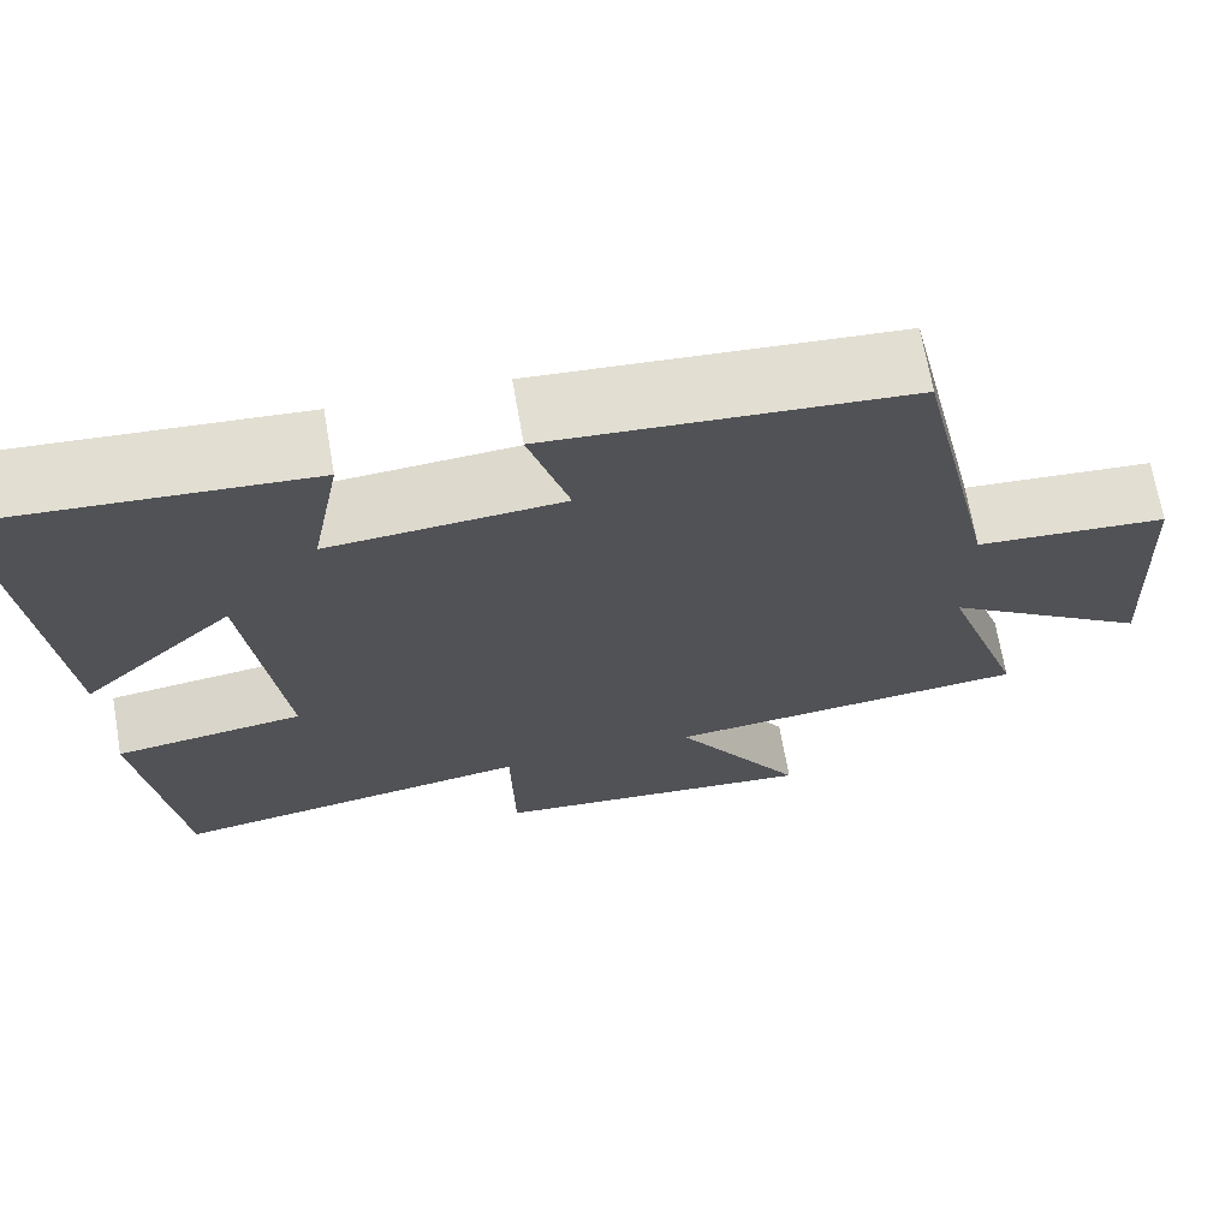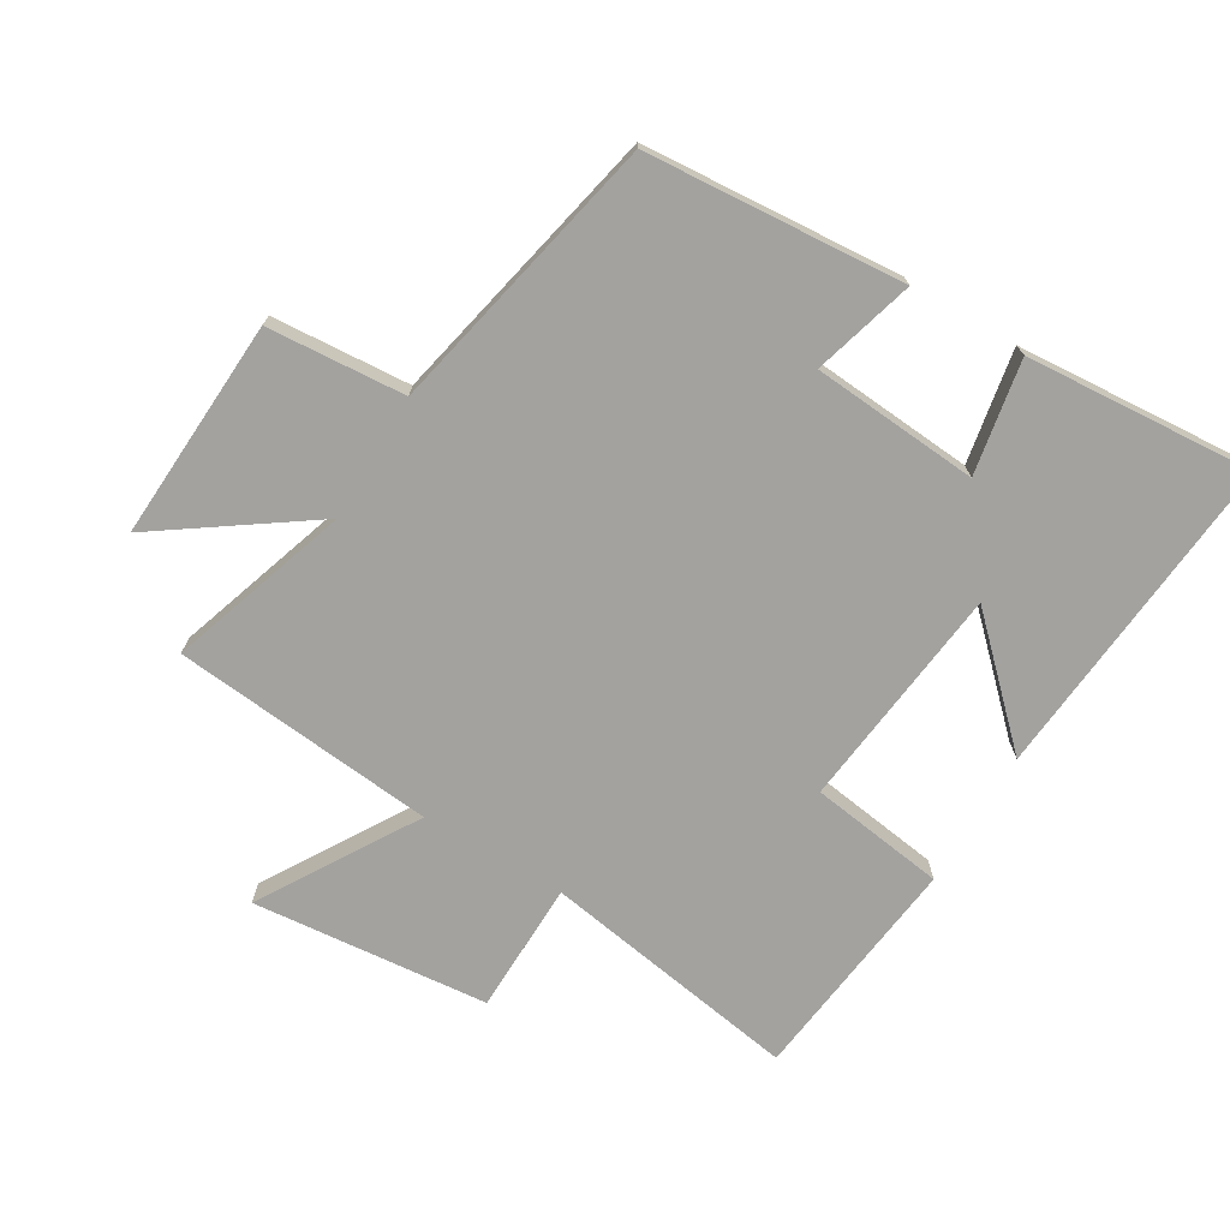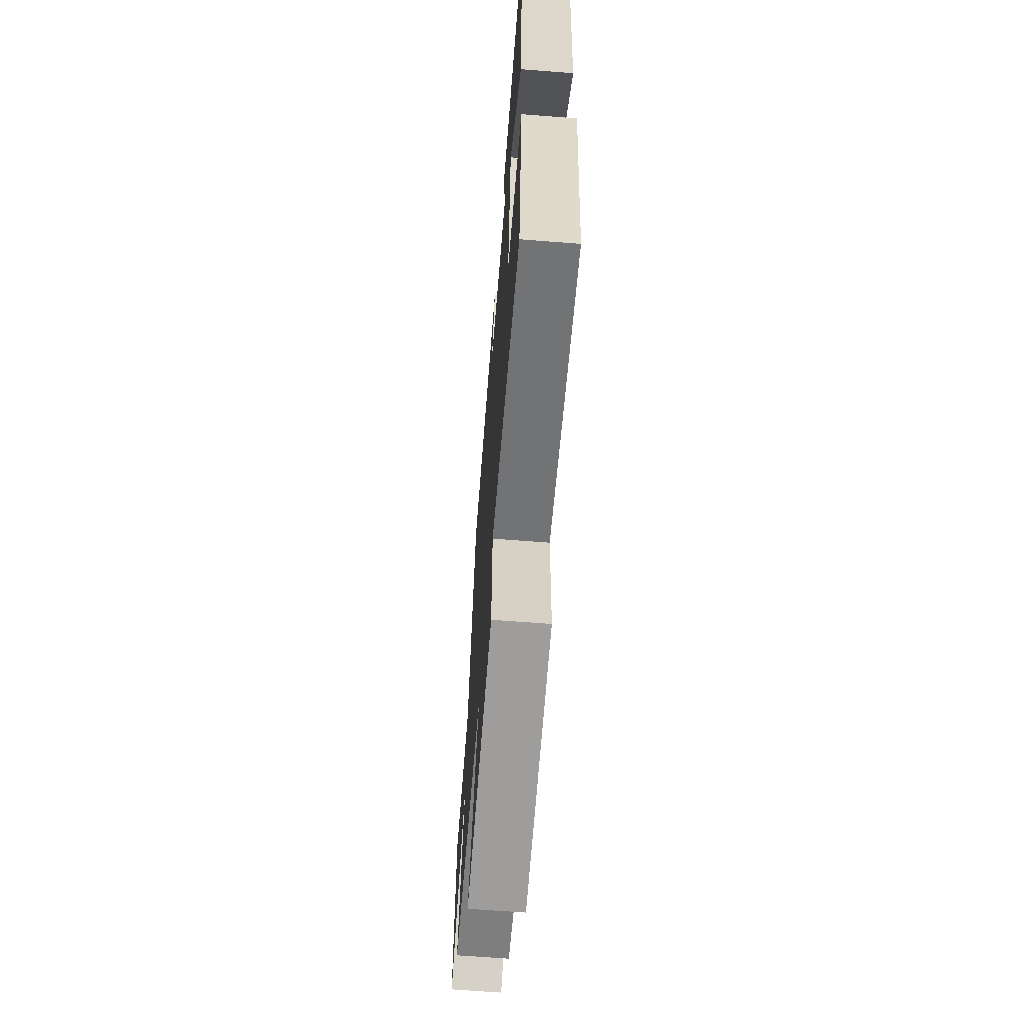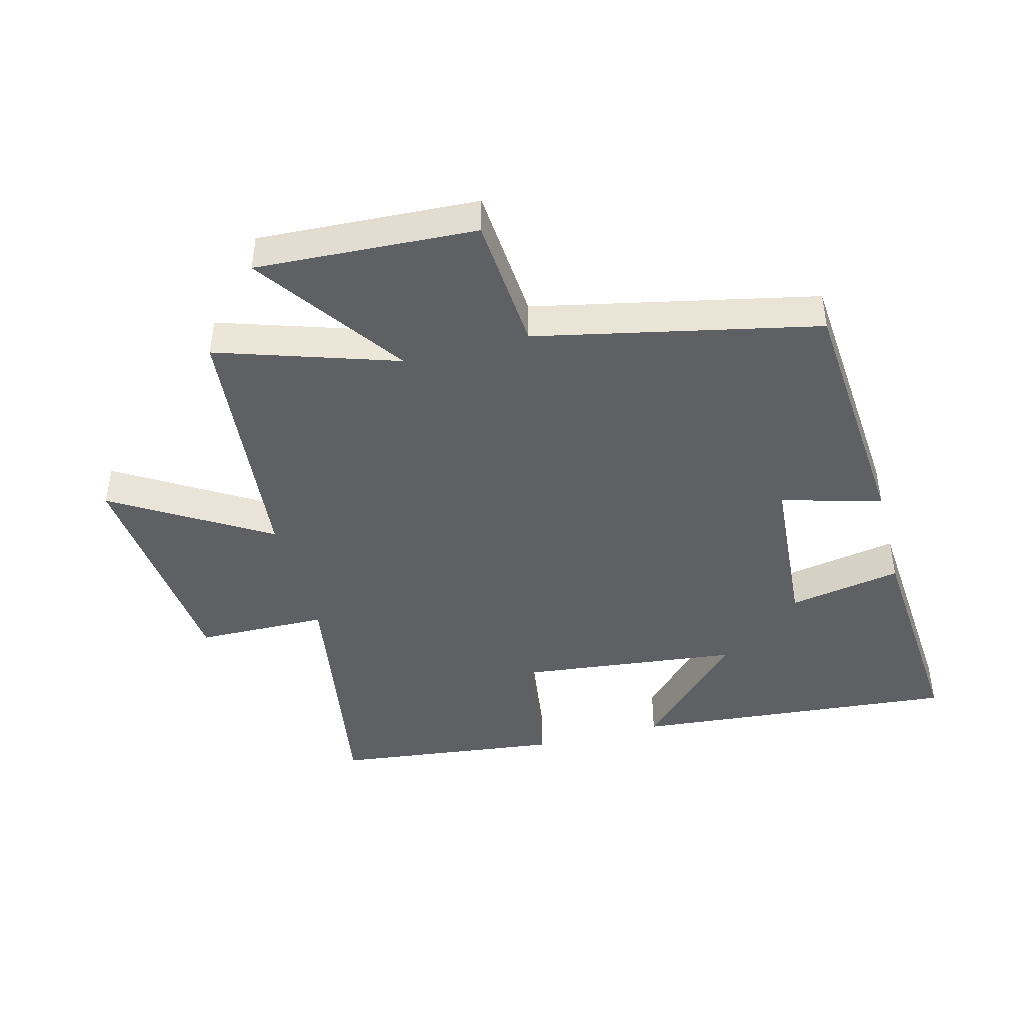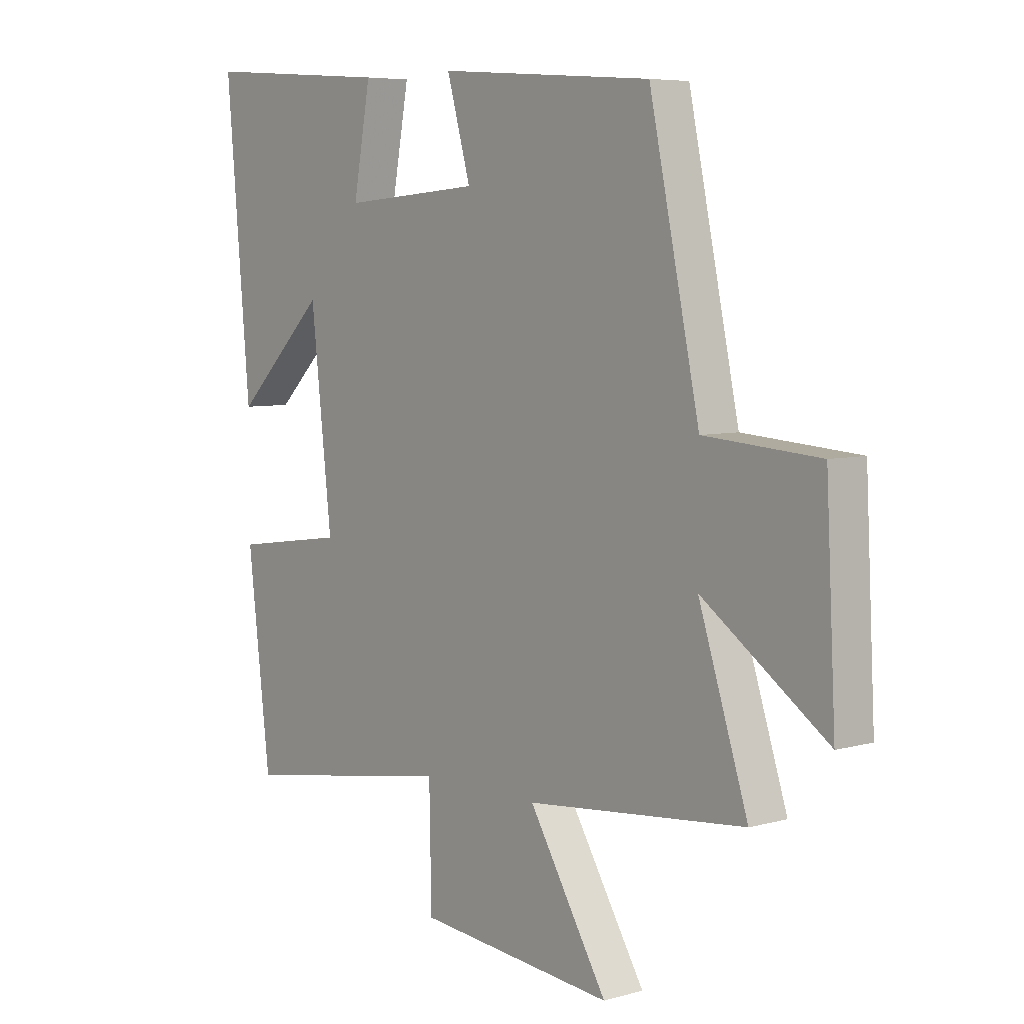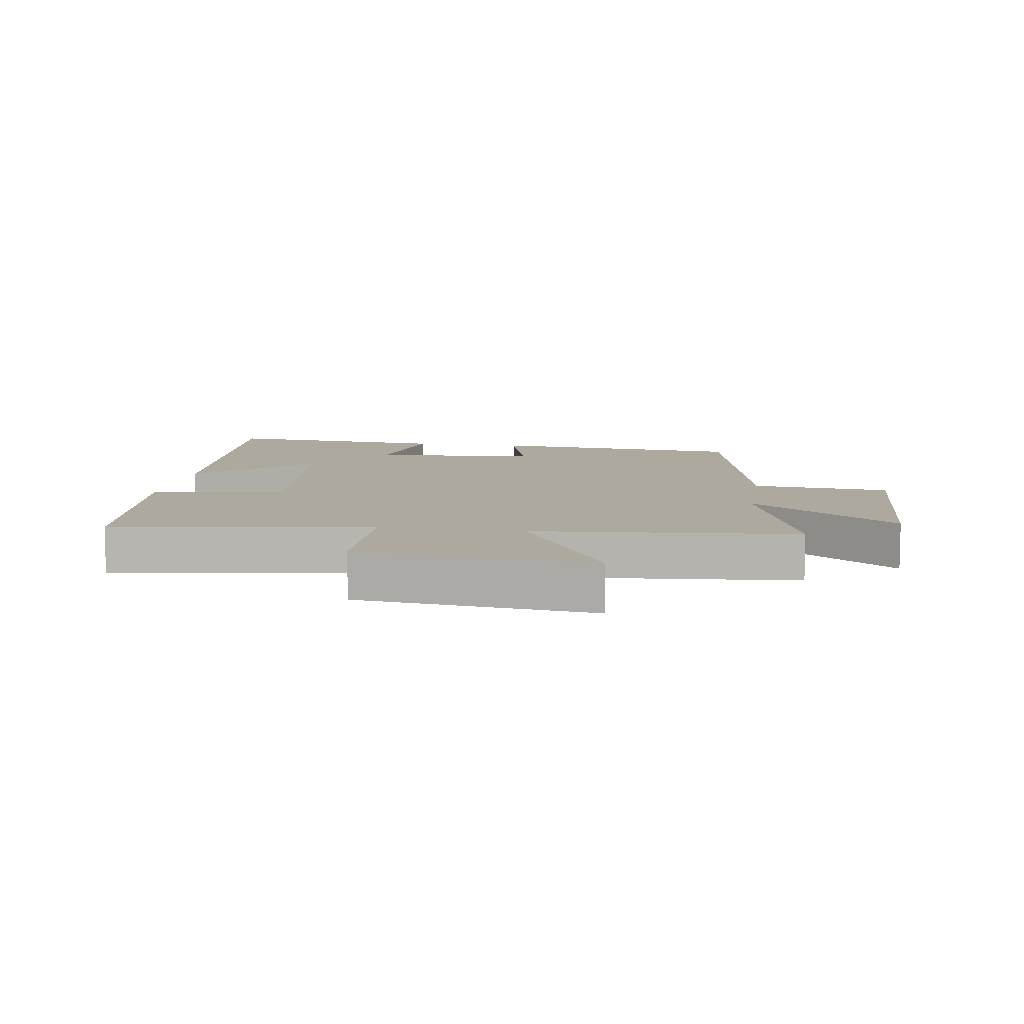
<metadata>
{"format":"obj","ext":"obj","renderer":"f3d","projection":"perspective","resolution":1024,"background":"white","views":[{"elev":69.6,"azim":170.1,"up":"+Z"},{"elev":-72.4,"azim":-30.9,"up":"+Y"},{"elev":-65.1,"azim":85.5,"up":"+Z"},{"elev":-43.7,"azim":-75.3,"up":"+Y"},{"elev":6.1,"azim":-130.1,"up":"+Z"},{"elev":9.1,"azim":-170.8,"up":"+Y"}]}
</metadata>
<code>
v -0.593 0.07 -0.46
v -0.5 0.07 -0.176
v -0.735 0.07 -0.34
v -0.717 0.07 0.008
v -0.5 0.07 0.024
v -0.405 0.07 0.469
v 0.001 0.07 0.5
v -0.044 0.07 0.341
v 0.218 0.07 0.321
v 0.185 0.07 0.5
v 0.546 0.07 0.527
v 0.5 0.07 0.01
v 0.327 0.07 0.178
v 0.287 0.07 -0.176
v 0.5 0.07 -0.206
v 0.457 0.07 -0.566
v 0.049 0.07 -0.5
v 0.045 0.07 -0.708
v -0.327 0.07 -0.744
v -0.179 0.07 -0.5
v -0.593 0 -0.46
v -0.5 0 -0.176
v -0.735 0 -0.34
v -0.717 0 0.008
v -0.5 0 0.024
v -0.405 0 0.469
v 0.001 0 0.5
v -0.044 0 0.341
v 0.218 0 0.321
v 0.185 0 0.5
v 0.546 0 0.527
v 0.5 0 0.01
v 0.327 0 0.178
v 0.287 0 -0.176
v 0.5 0 -0.206
v 0.457 0 -0.566
v 0.049 0 -0.5
v 0.045 0 -0.708
v -0.327 0 -0.744
v -0.179 0 -0.5
f 17 18 19 20
f 17 20 1 2
f 16 17 2
f 15 16 2
f 14 15 2
f 13 14 2
f 11 12 13
f 10 11 13
f 9 10 13
f 8 9 13 2
f 7 8 2
f 6 7 2
f 5 6 2
f 2 3 4 5
f 40 39 38 37
f 22 21 40 37
f 22 37 36
f 22 36 35
f 22 35 34
f 22 34 33
f 33 32 31
f 33 31 30
f 33 30 29
f 22 33 29 28
f 22 28 27
f 22 27 26
f 22 26 25
f 25 24 23 22
f 1 21 22 2
f 2 22 23 3
f 3 23 24 4
f 4 24 25 5
f 5 25 26 6
f 6 26 27 7
f 7 27 28 8
f 8 28 29 9
f 9 29 30 10
f 10 30 31 11
f 11 31 32 12
f 12 32 33 13
f 13 33 34 14
f 14 34 35 15
f 15 35 36 16
f 16 36 37 17
f 17 37 38 18
f 18 38 39 19
f 19 39 40 20
f 20 40 21 1

</code>
